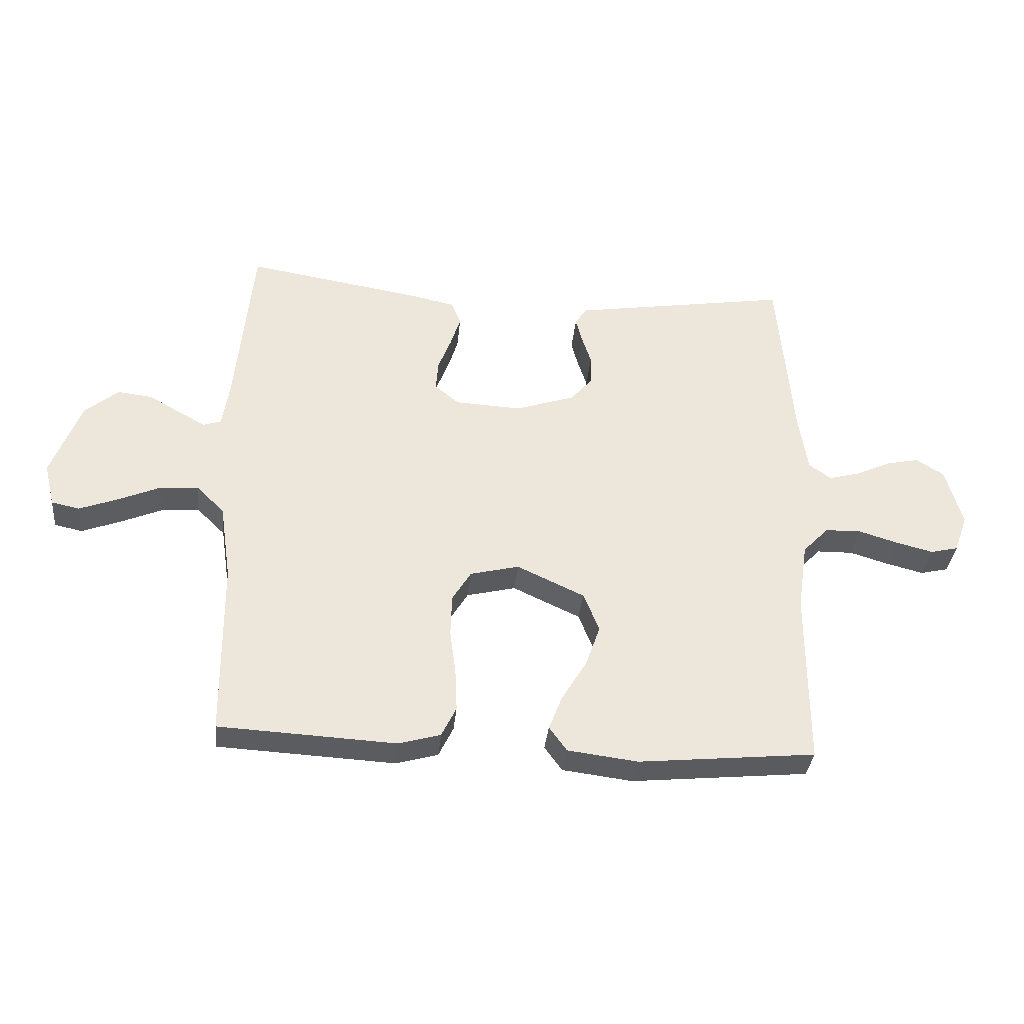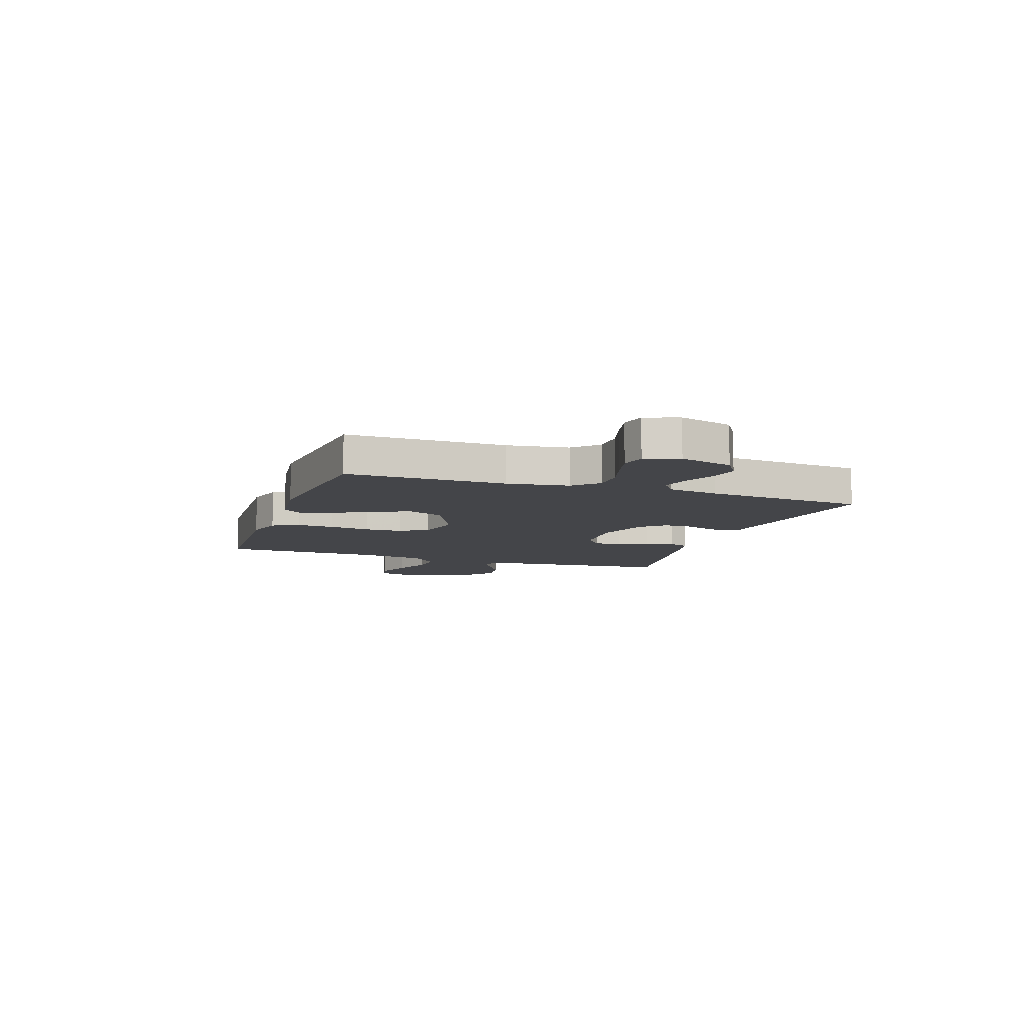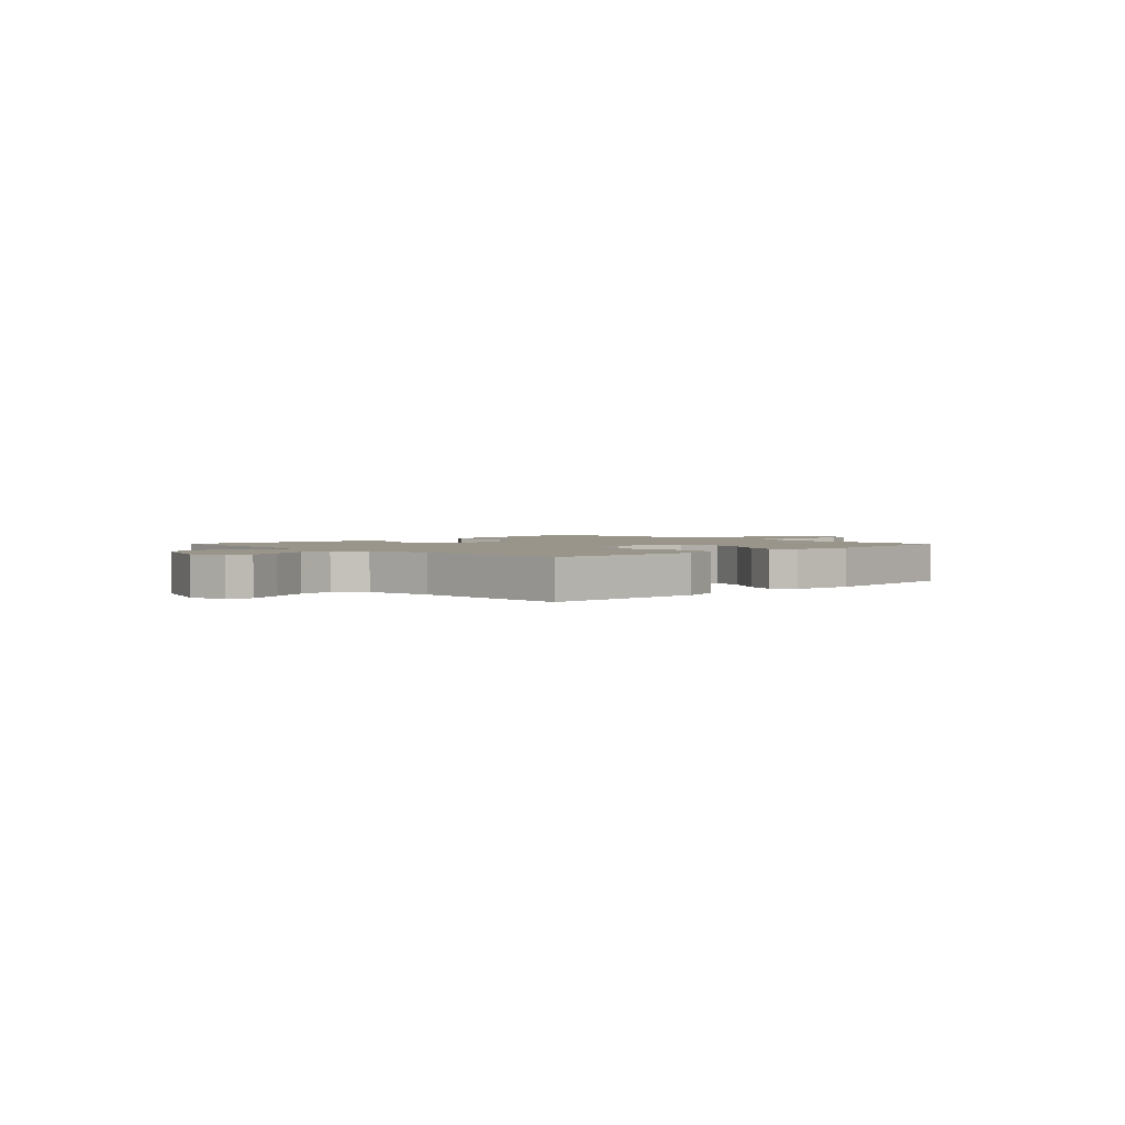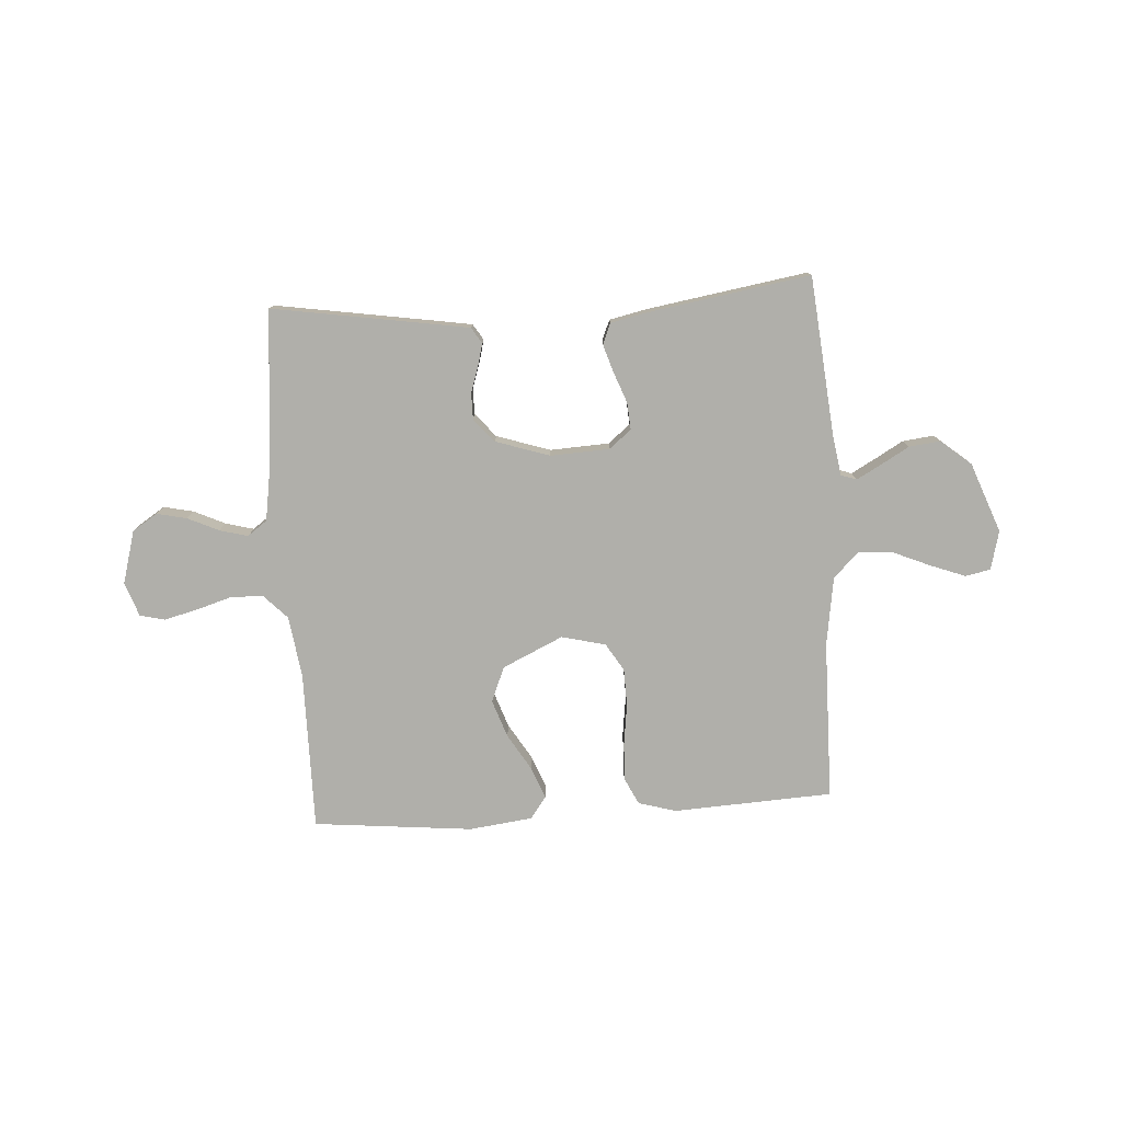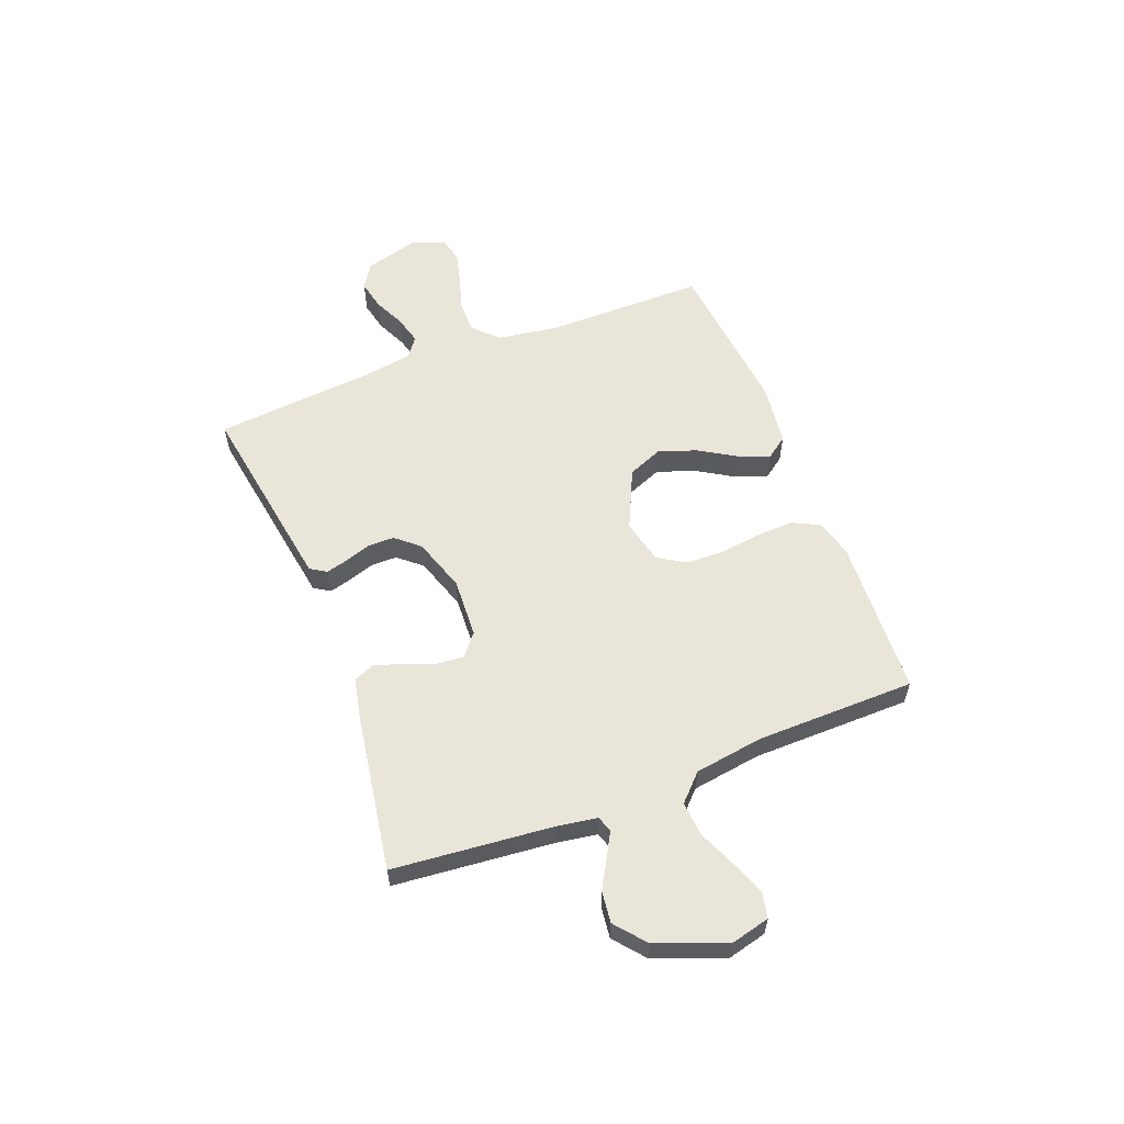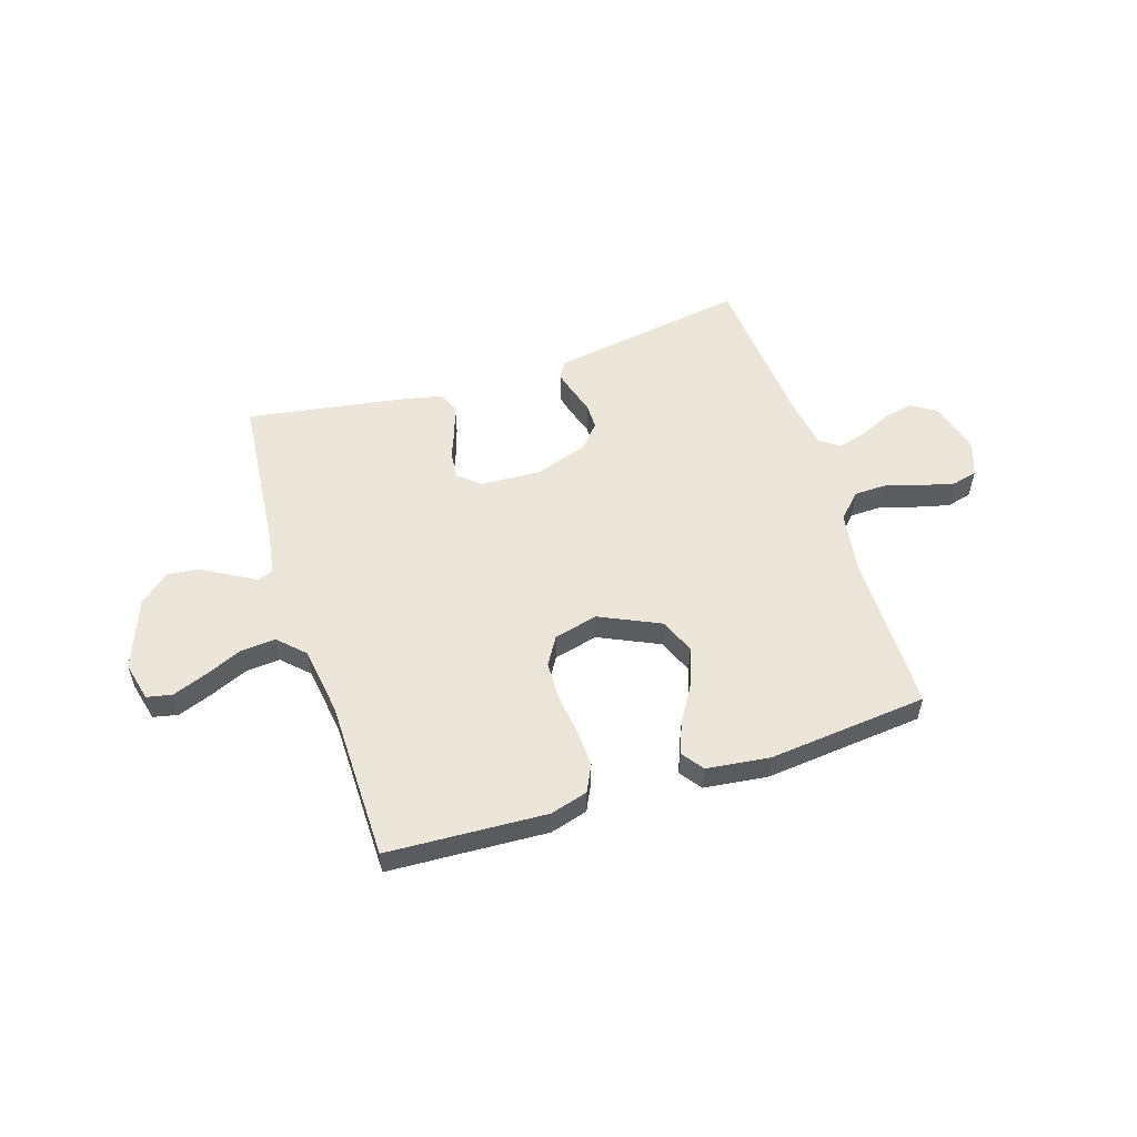
<metadata>
{"format":"obj","ext":"obj","renderer":"f3d","projection":"perspective","resolution":1024,"background":"white","views":[{"elev":-34.7,"azim":174.4,"up":"+Z"},{"elev":-9.1,"azim":-109.0,"up":"+Y"},{"elev":2.2,"azim":135.6,"up":"+Y"},{"elev":-78.0,"azim":3.5,"up":"+Y"},{"elev":58.0,"azim":68.7,"up":"+Y"},{"elev":55.2,"azim":162.2,"up":"+Y"}]}
</metadata>
<code>
v -0.5 0.07 -0.5
v -0.5 0.07 -0.2
v -0.517 0.07 -0.085
v -0.561 0.07 -0.04
v -0.622 0.07 -0.039
v -0.688 0.07 -0.059
v -0.751 0.07 -0.075
v -0.798 0.07 -0.064
v -0.821 0.07 0
v -0.793 0.07 0.1
v -0.746 0.07 0.13
v -0.69 0.07 0.118
v -0.631 0.07 0.091
v -0.578 0.07 0.077
v -0.541 0.07 0.104
v -0.526 0.07 0.2
v -0.5 0.07 0.5
v -0.2 0.07 0.453
v -0.131 0.07 0.442
v -0.112 0.07 0.412
v -0.123 0.07 0.37
v -0.139 0.07 0.321
v -0.139 0.07 0.272
v -0.101 0.07 0.228
v 0 0.07 0.195
v 0.112 0.07 0.201
v 0.153 0.07 0.235
v 0.149 0.07 0.286
v 0.127 0.07 0.343
v 0.11 0.07 0.396
v 0.126 0.07 0.435
v 0.2 0.07 0.451
v 0.5 0.07 0.5
v 0.529 0.07 0.2
v 0.541 0.07 0.125
v 0.571 0.07 0.115
v 0.616 0.07 0.14
v 0.67 0.07 0.171
v 0.729 0.07 0.178
v 0.786 0.07 0.131
v 0.836 0.07 0
v 0.818 0.07 -0.073
v 0.771 0.07 -0.083
v 0.706 0.07 -0.059
v 0.635 0.07 -0.029
v 0.57 0.07 -0.024
v 0.522 0.07 -0.071
v 0.503 0.07 -0.2
v 0.5 0.07 -0.5
v 0.2 0.07 -0.516
v 0.129 0.07 -0.496
v 0.104 0.07 -0.445
v 0.107 0.07 -0.375
v 0.117 0.07 -0.298
v 0.115 0.07 -0.227
v 0.083 0.07 -0.175
v 0 0.07 -0.155
v -0.114 0.07 -0.208
v -0.141 0.07 -0.274
v -0.116 0.07 -0.345
v -0.074 0.07 -0.414
v -0.051 0.07 -0.473
v -0.081 0.07 -0.514
v -0.2 0.07 -0.529
v -0.5 0 -0.5
v -0.5 0 -0.2
v -0.517 0 -0.085
v -0.561 0 -0.04
v -0.622 0 -0.039
v -0.688 0 -0.059
v -0.751 0 -0.075
v -0.798 0 -0.064
v -0.821 0 0
v -0.793 0 0.1
v -0.746 0 0.13
v -0.69 0 0.118
v -0.631 0 0.091
v -0.578 0 0.077
v -0.541 0 0.104
v -0.526 0 0.2
v -0.5 0 0.5
v -0.2 0 0.453
v -0.131 0 0.442
v -0.112 0 0.412
v -0.123 0 0.37
v -0.139 0 0.321
v -0.139 0 0.272
v -0.101 0 0.228
v 0 0 0.195
v 0.112 0 0.201
v 0.153 0 0.235
v 0.149 0 0.286
v 0.127 0 0.343
v 0.11 0 0.396
v 0.126 0 0.435
v 0.2 0 0.451
v 0.5 0 0.5
v 0.529 0 0.2
v 0.541 0 0.125
v 0.571 0 0.115
v 0.616 0 0.14
v 0.67 0 0.171
v 0.729 0 0.178
v 0.786 0 0.131
v 0.836 0 0
v 0.818 0 -0.073
v 0.771 0 -0.083
v 0.706 0 -0.059
v 0.635 0 -0.029
v 0.57 0 -0.024
v 0.522 0 -0.071
v 0.503 0 -0.2
v 0.5 0 -0.5
v 0.2 0 -0.516
v 0.129 0 -0.496
v 0.104 0 -0.445
v 0.107 0 -0.375
v 0.117 0 -0.298
v 0.115 0 -0.227
v 0.083 0 -0.175
v 0 0 -0.155
v -0.114 0 -0.208
v -0.141 0 -0.274
v -0.116 0 -0.345
v -0.074 0 -0.414
v -0.051 0 -0.473
v -0.081 0 -0.514
v -0.2 0 -0.529
f 64 1 2
f 63 64 2
f 62 63 2
f 61 62 2
f 60 61 2
f 59 60 2 3
f 58 59 3 4
f 57 58 4
f 52 53 54
f 51 52 54
f 50 51 54
f 49 50 54
f 48 49 54
f 47 48 54 55
f 46 47 55 56
f 43 44 45
f 42 43 45
f 41 42 45
f 40 41 45
f 39 40 45
f 38 39 45
f 37 38 45
f 36 37 45 46
f 46 56 57
f 36 46 57
f 35 36 57
f 32 33 34
f 31 32 34
f 30 31 34
f 29 30 34
f 28 29 34
f 27 28 34 35
f 20 21 22
f 19 20 22
f 18 19 22
f 17 18 22
f 16 17 22
f 15 16 22 23
f 14 15 23 24
f 11 12 13
f 10 11 13
f 9 10 13
f 8 9 13
f 7 8 13
f 6 7 13
f 5 6 13
f 4 5 13 14
f 14 24 25
f 4 14 25
f 57 4 25
f 26 27 35 57
f 25 26 57
f 66 65 128
f 66 128 127
f 66 127 126
f 66 126 125
f 66 125 124
f 67 66 124 123
f 68 67 123 122
f 68 122 121
f 118 117 116
f 118 116 115
f 118 115 114
f 118 114 113
f 118 113 112
f 119 118 112 111
f 120 119 111 110
f 109 108 107
f 109 107 106
f 109 106 105
f 109 105 104
f 109 104 103
f 109 103 102
f 109 102 101
f 110 109 101 100
f 121 120 110
f 121 110 100
f 121 100 99
f 98 97 96
f 98 96 95
f 98 95 94
f 98 94 93
f 98 93 92
f 99 98 92 91
f 86 85 84
f 86 84 83
f 86 83 82
f 86 82 81
f 86 81 80
f 87 86 80 79
f 88 87 79 78
f 77 76 75
f 77 75 74
f 77 74 73
f 77 73 72
f 77 72 71
f 77 71 70
f 77 70 69
f 78 77 69 68
f 89 88 78
f 89 78 68
f 89 68 121
f 121 99 91 90
f 121 90 89
f 1 65 66 2
f 2 66 67 3
f 3 67 68 4
f 4 68 69 5
f 5 69 70 6
f 6 70 71 7
f 7 71 72 8
f 8 72 73 9
f 9 73 74 10
f 10 74 75 11
f 11 75 76 12
f 12 76 77 13
f 13 77 78 14
f 14 78 79 15
f 15 79 80 16
f 16 80 81 17
f 17 81 82 18
f 18 82 83 19
f 19 83 84 20
f 20 84 85 21
f 21 85 86 22
f 22 86 87 23
f 23 87 88 24
f 24 88 89 25
f 25 89 90 26
f 26 90 91 27
f 27 91 92 28
f 28 92 93 29
f 29 93 94 30
f 30 94 95 31
f 31 95 96 32
f 32 96 97 33
f 33 97 98 34
f 34 98 99 35
f 35 99 100 36
f 36 100 101 37
f 37 101 102 38
f 38 102 103 39
f 39 103 104 40
f 40 104 105 41
f 41 105 106 42
f 42 106 107 43
f 43 107 108 44
f 44 108 109 45
f 45 109 110 46
f 46 110 111 47
f 47 111 112 48
f 48 112 113 49
f 49 113 114 50
f 50 114 115 51
f 51 115 116 52
f 52 116 117 53
f 53 117 118 54
f 54 118 119 55
f 55 119 120 56
f 56 120 121 57
f 57 121 122 58
f 58 122 123 59
f 59 123 124 60
f 60 124 125 61
f 61 125 126 62
f 62 126 127 63
f 63 127 128 64
f 64 128 65 1

</code>
